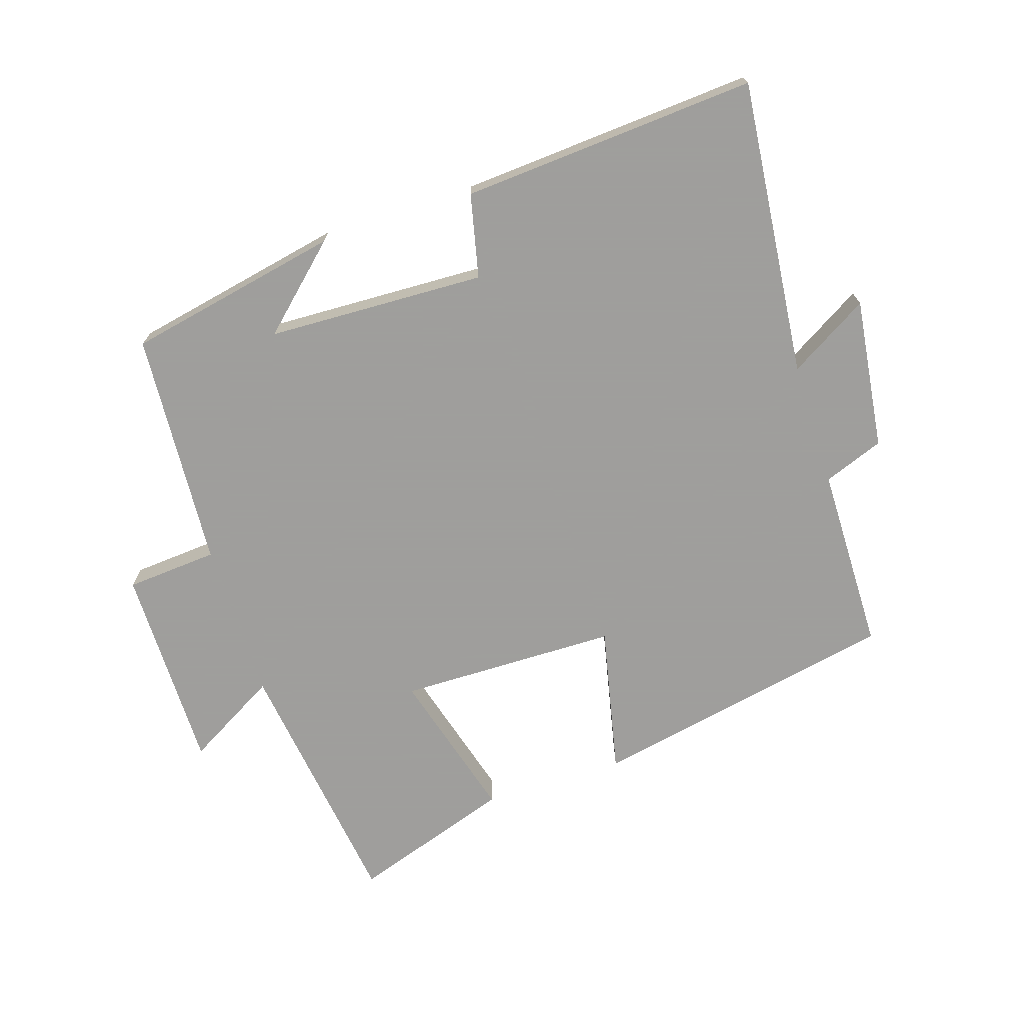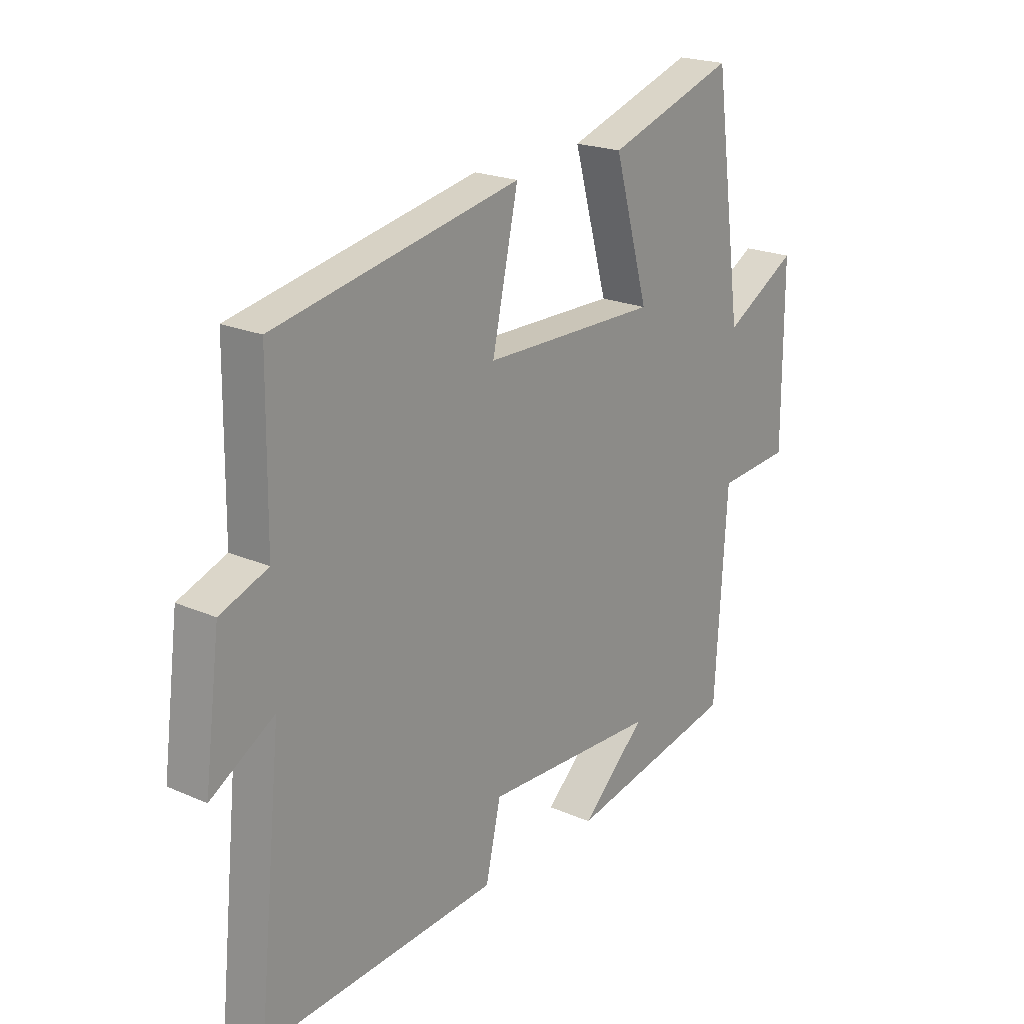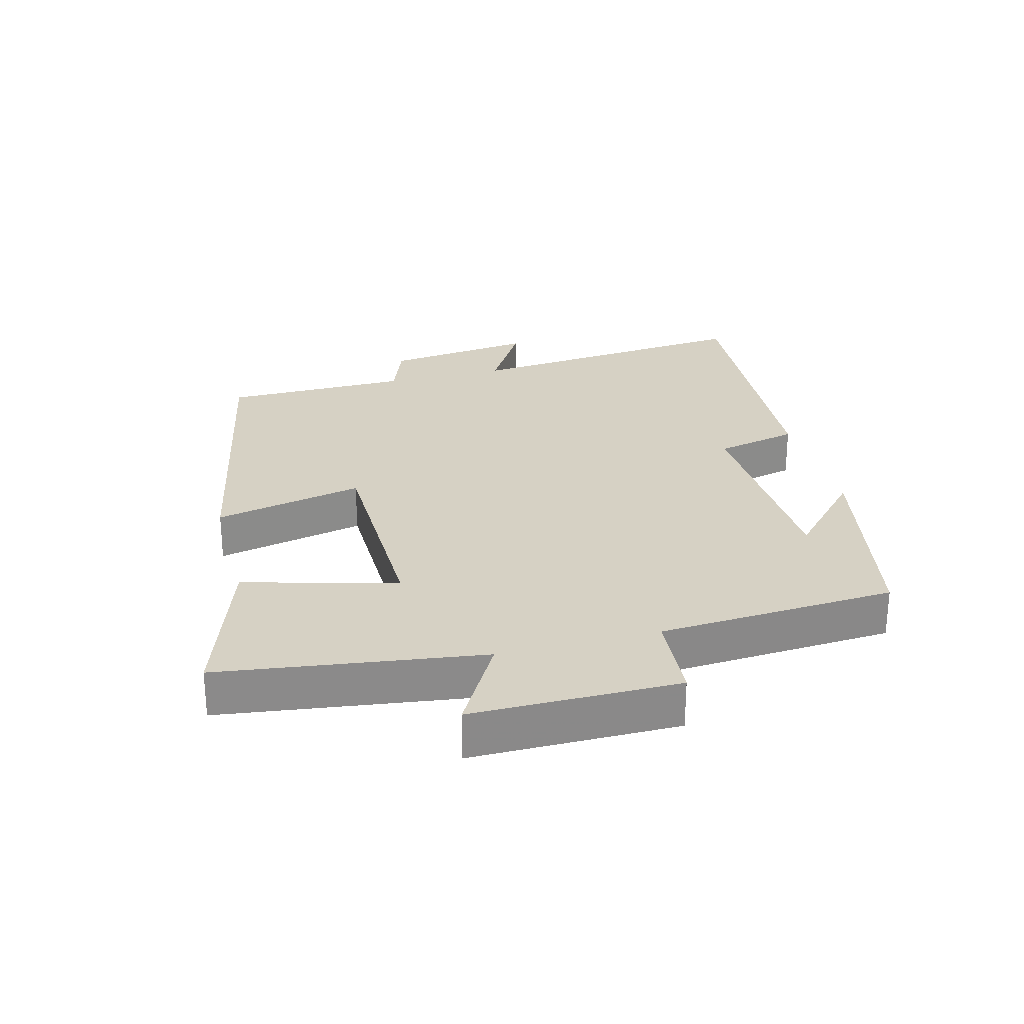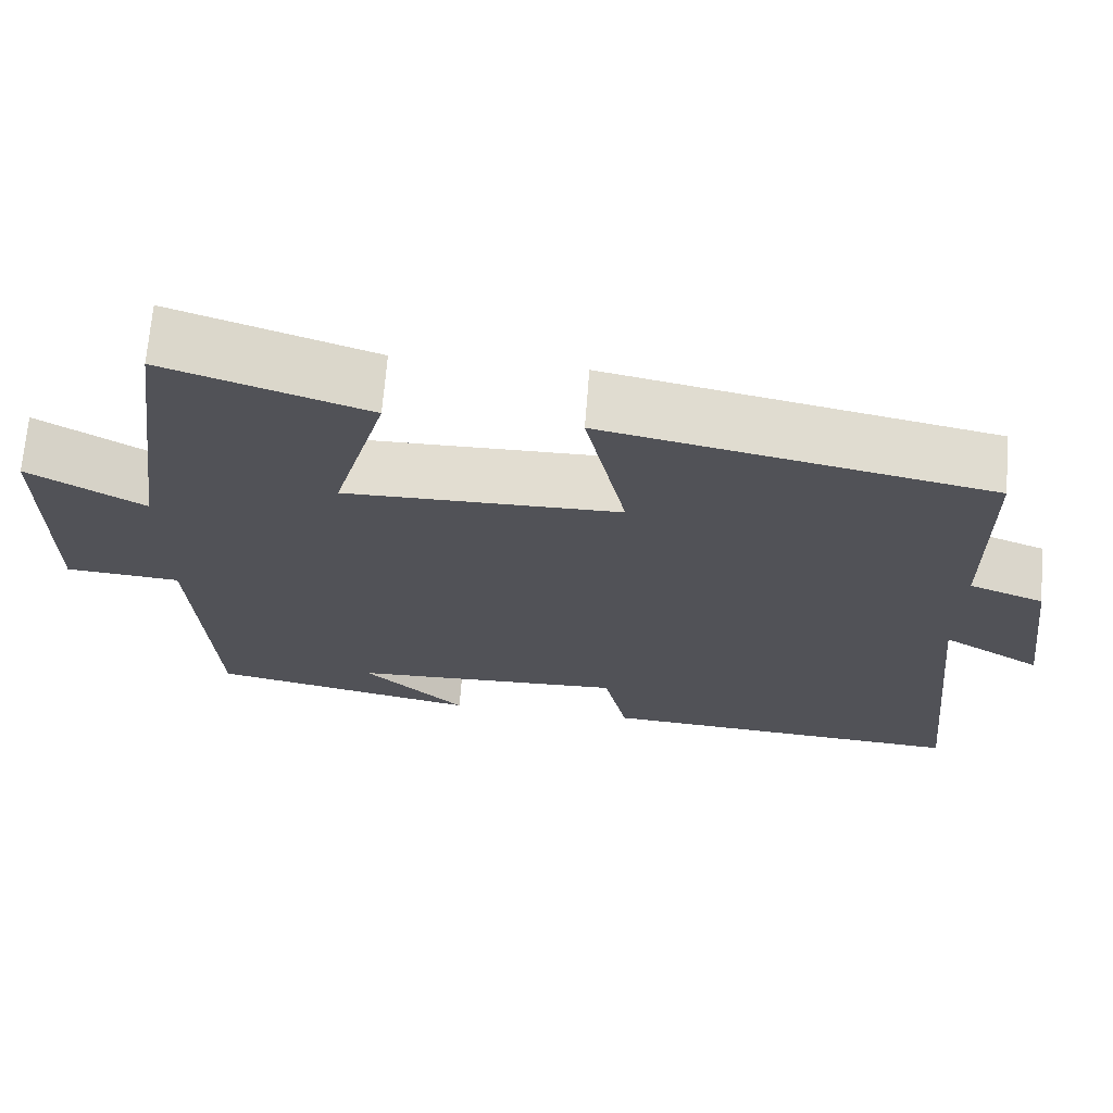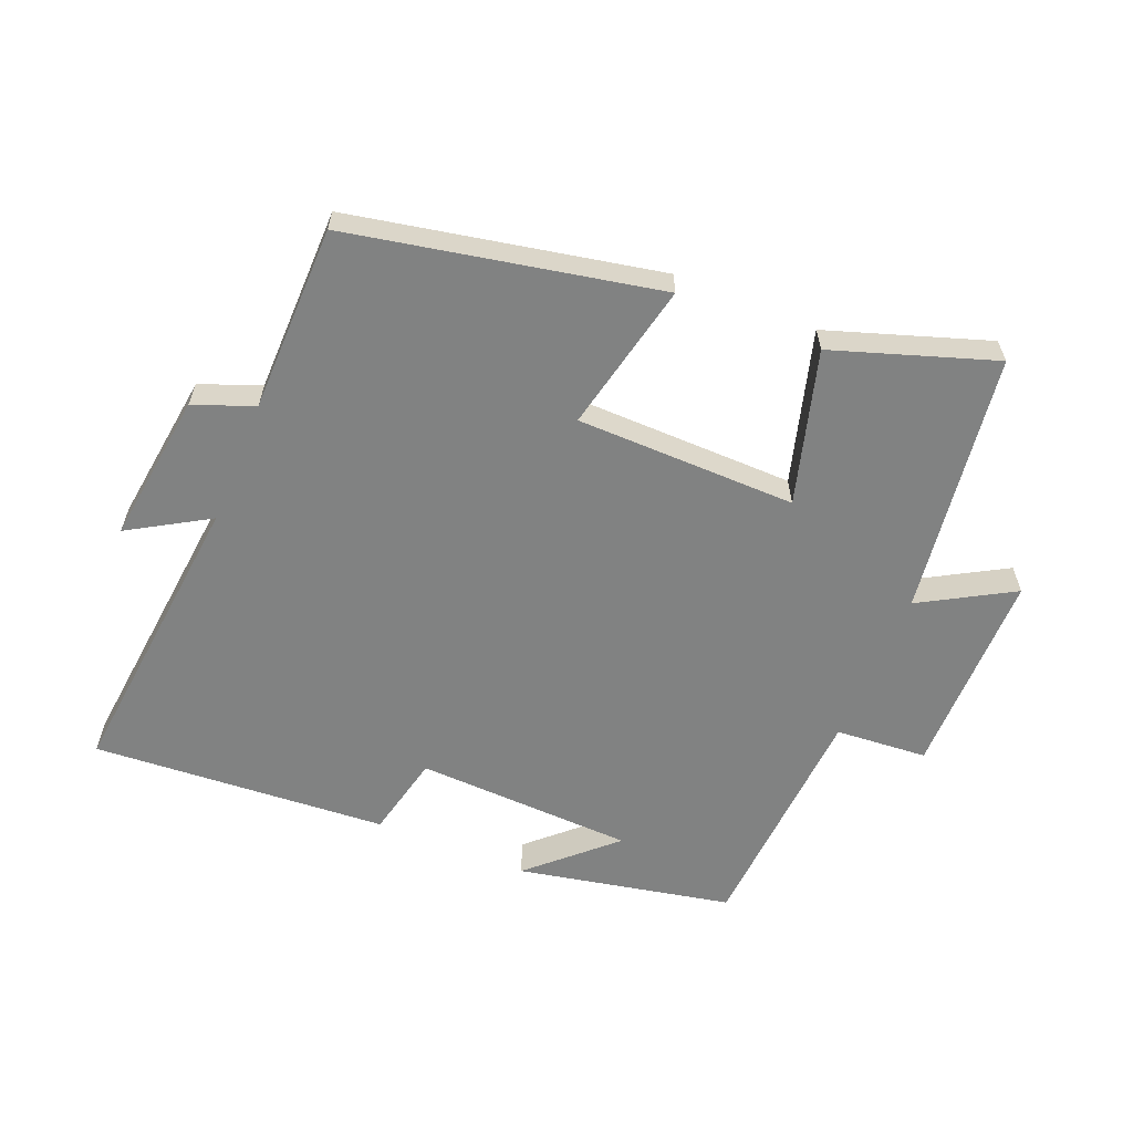
<metadata>
{"format":"obj","ext":"obj","renderer":"f3d","projection":"perspective","resolution":1024,"background":"white","views":[{"elev":-71.1,"azim":-162.2,"up":"+Y"},{"elev":21.0,"azim":-51.7,"up":"+Z"},{"elev":26.8,"azim":75.2,"up":"+Y"},{"elev":68.4,"azim":-175.5,"up":"+Z"},{"elev":-60.6,"azim":-22.4,"up":"+Y"}]}
</metadata>
<code>
v 0.445 0.07 0.583
v 0.5 0.07 0.181
v 0.641 0.07 0.262
v 0.641 0.07 -0.056
v 0.5 0.07 -0.067
v 0.477 0.07 -0.433
v 0.148 0.07 -0.5
v 0.273 0.07 -0.384
v -0.063 0.07 -0.372
v -0.092 0.07 -0.5
v -0.546 0.07 -0.532
v -0.5 0.07 -0.076
v -0.622 0.07 -0.149
v -0.592 0.07 0.083
v -0.5 0.07 0.118
v -0.497 0.07 0.405
v -0.024 0.07 0.5
v -0.074 0.07 0.27
v 0.264 0.07 0.266
v 0.198 0.07 0.5
v 0.445 0 0.583
v 0.5 0 0.181
v 0.641 0 0.262
v 0.641 0 -0.056
v 0.5 0 -0.067
v 0.477 0 -0.433
v 0.148 0 -0.5
v 0.273 0 -0.384
v -0.063 0 -0.372
v -0.092 0 -0.5
v -0.546 0 -0.532
v -0.5 0 -0.076
v -0.622 0 -0.149
v -0.592 0 0.083
v -0.5 0 0.118
v -0.497 0 0.405
v -0.024 0 0.5
v -0.074 0 0.27
v 0.264 0 0.266
v 0.198 0 0.5
f 19 20 1 2
f 18 19 2
f 15 16 17 18
f 14 15 18
f 13 14 18
f 12 13 18
f 11 12 18
f 10 11 18
f 9 10 18
f 8 9 18 2
f 6 7 8
f 5 6 8 2
f 2 3 4 5
f 22 21 40 39
f 22 39 38
f 38 37 36 35
f 38 35 34
f 38 34 33
f 38 33 32
f 38 32 31
f 38 31 30
f 38 30 29
f 22 38 29 28
f 28 27 26
f 22 28 26 25
f 25 24 23 22
f 1 21 22 2
f 2 22 23 3
f 3 23 24 4
f 4 24 25 5
f 5 25 26 6
f 6 26 27 7
f 7 27 28 8
f 8 28 29 9
f 9 29 30 10
f 10 30 31 11
f 11 31 32 12
f 12 32 33 13
f 13 33 34 14
f 14 34 35 15
f 15 35 36 16
f 16 36 37 17
f 17 37 38 18
f 18 38 39 19
f 19 39 40 20
f 20 40 21 1

</code>
